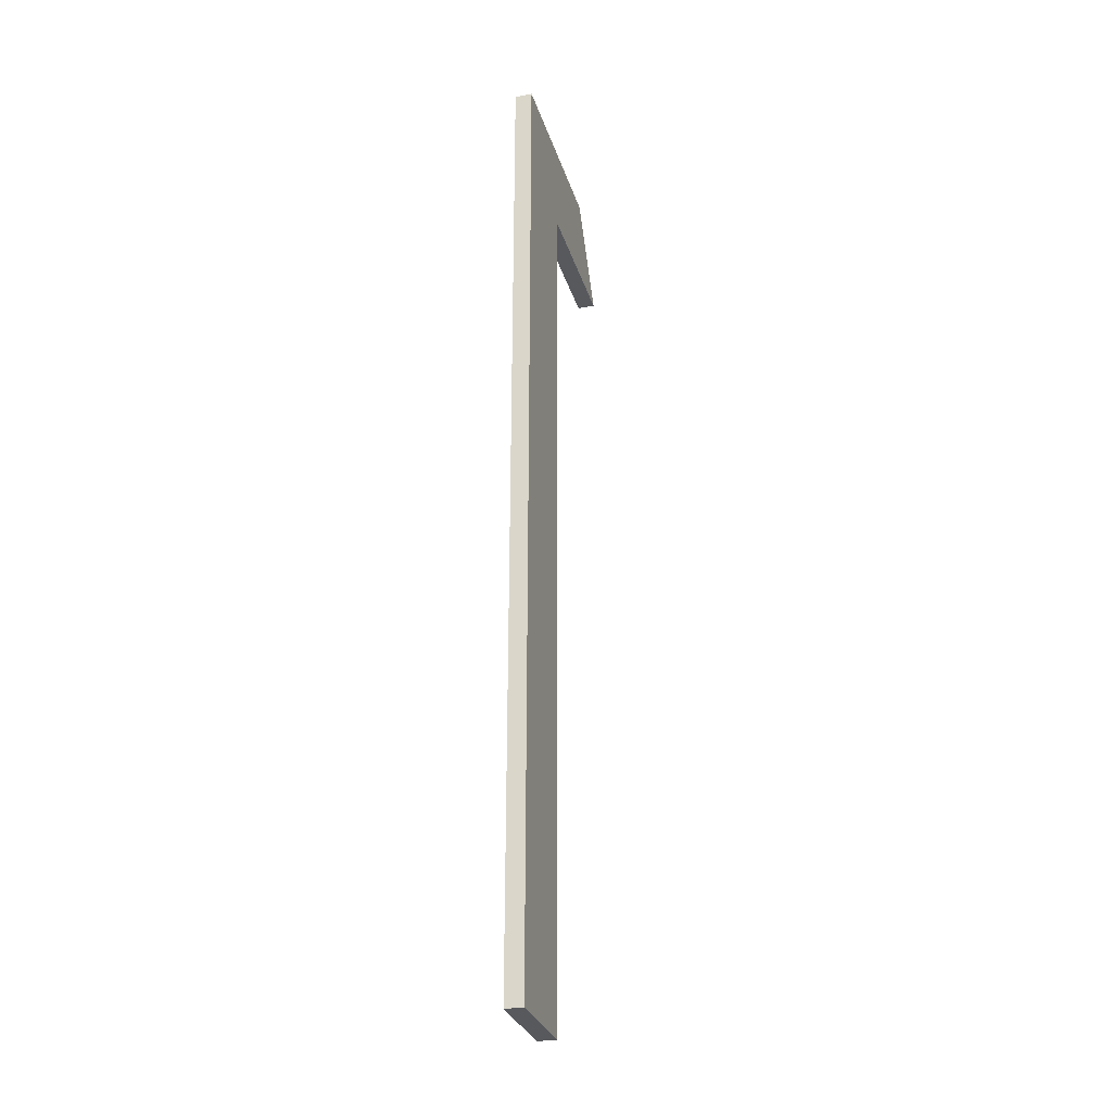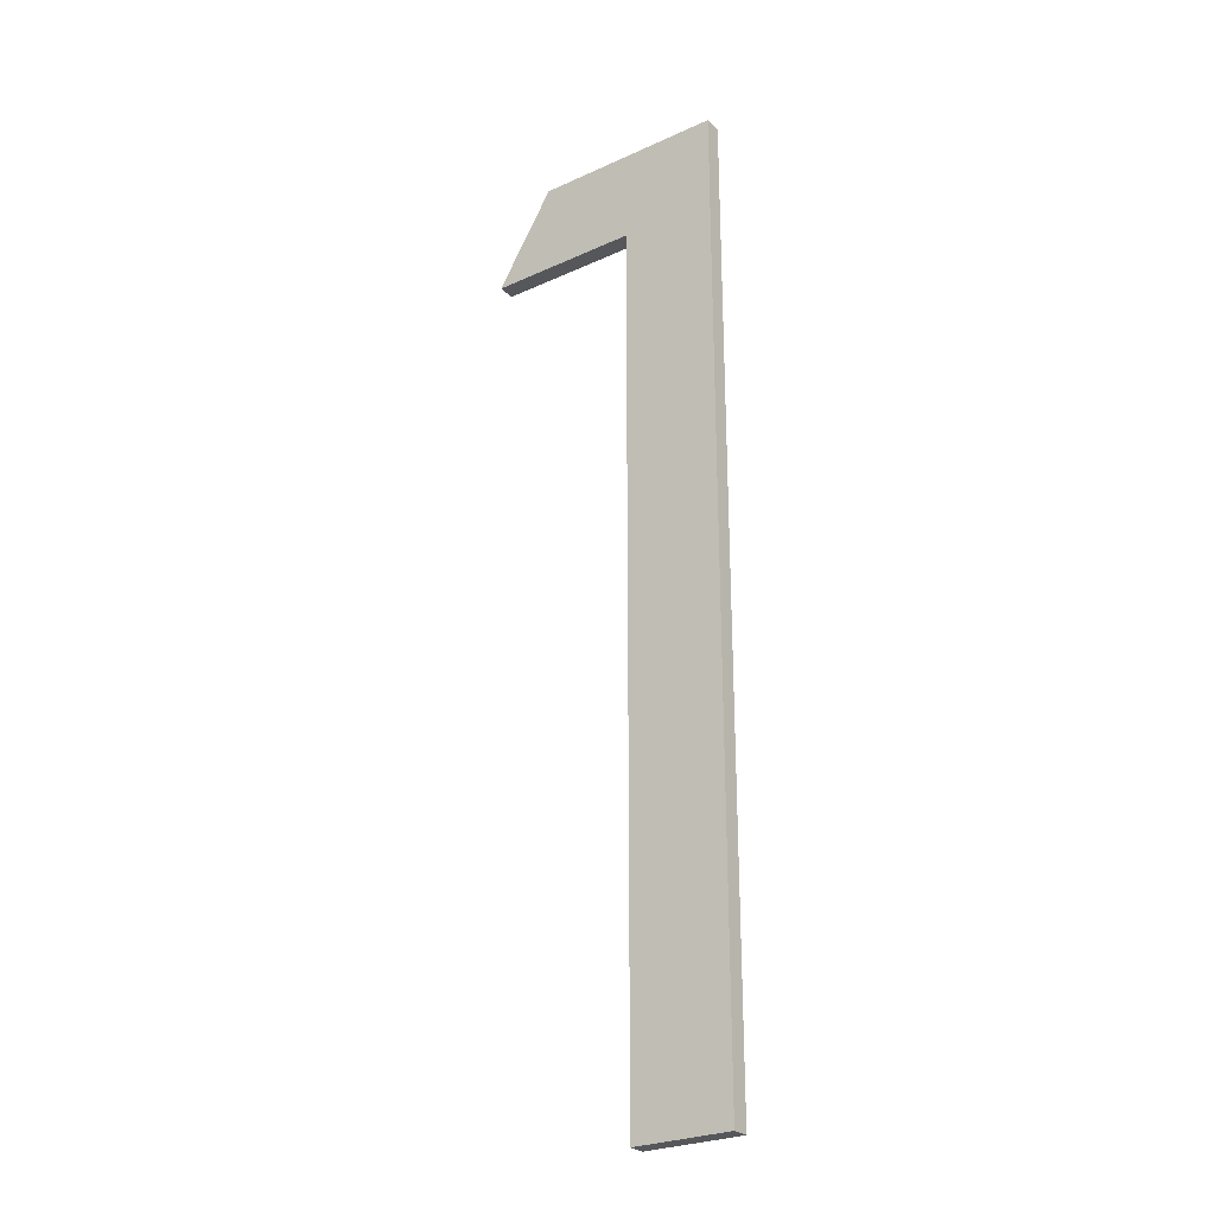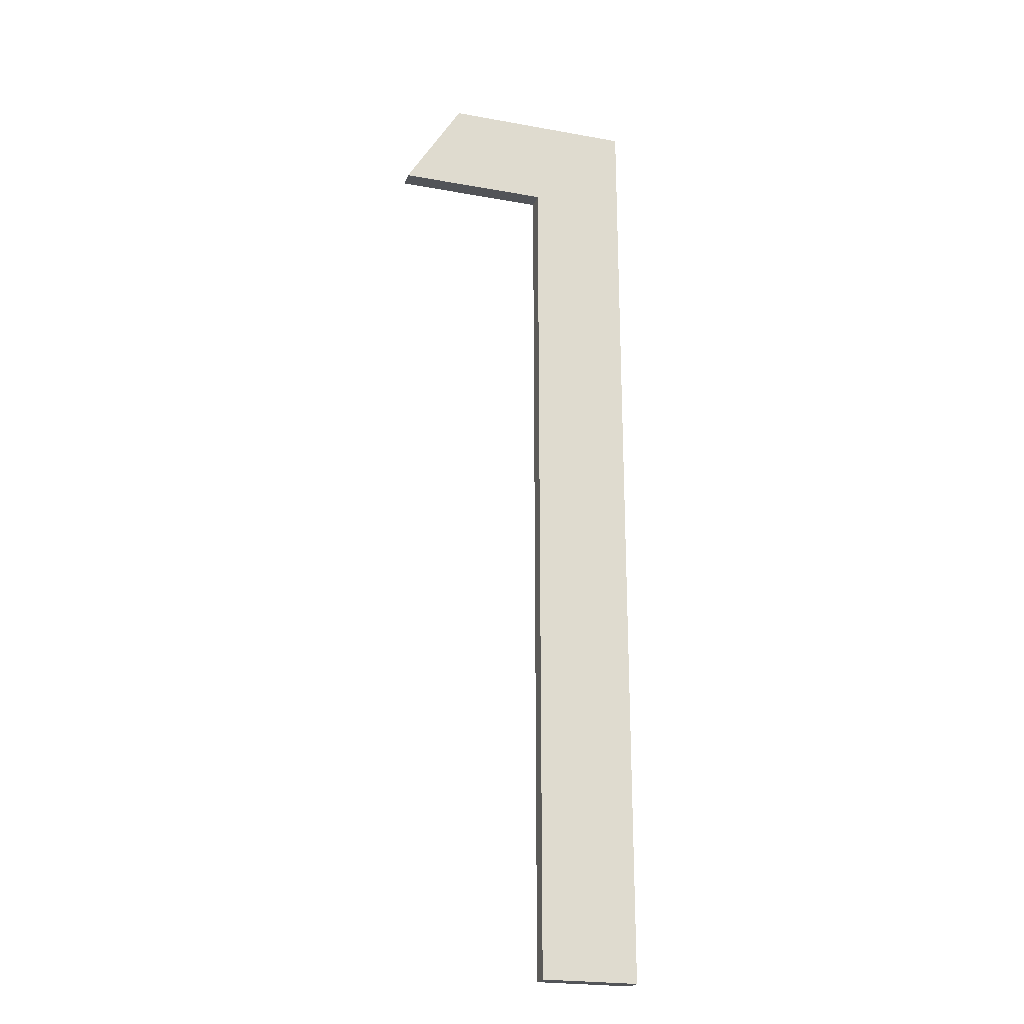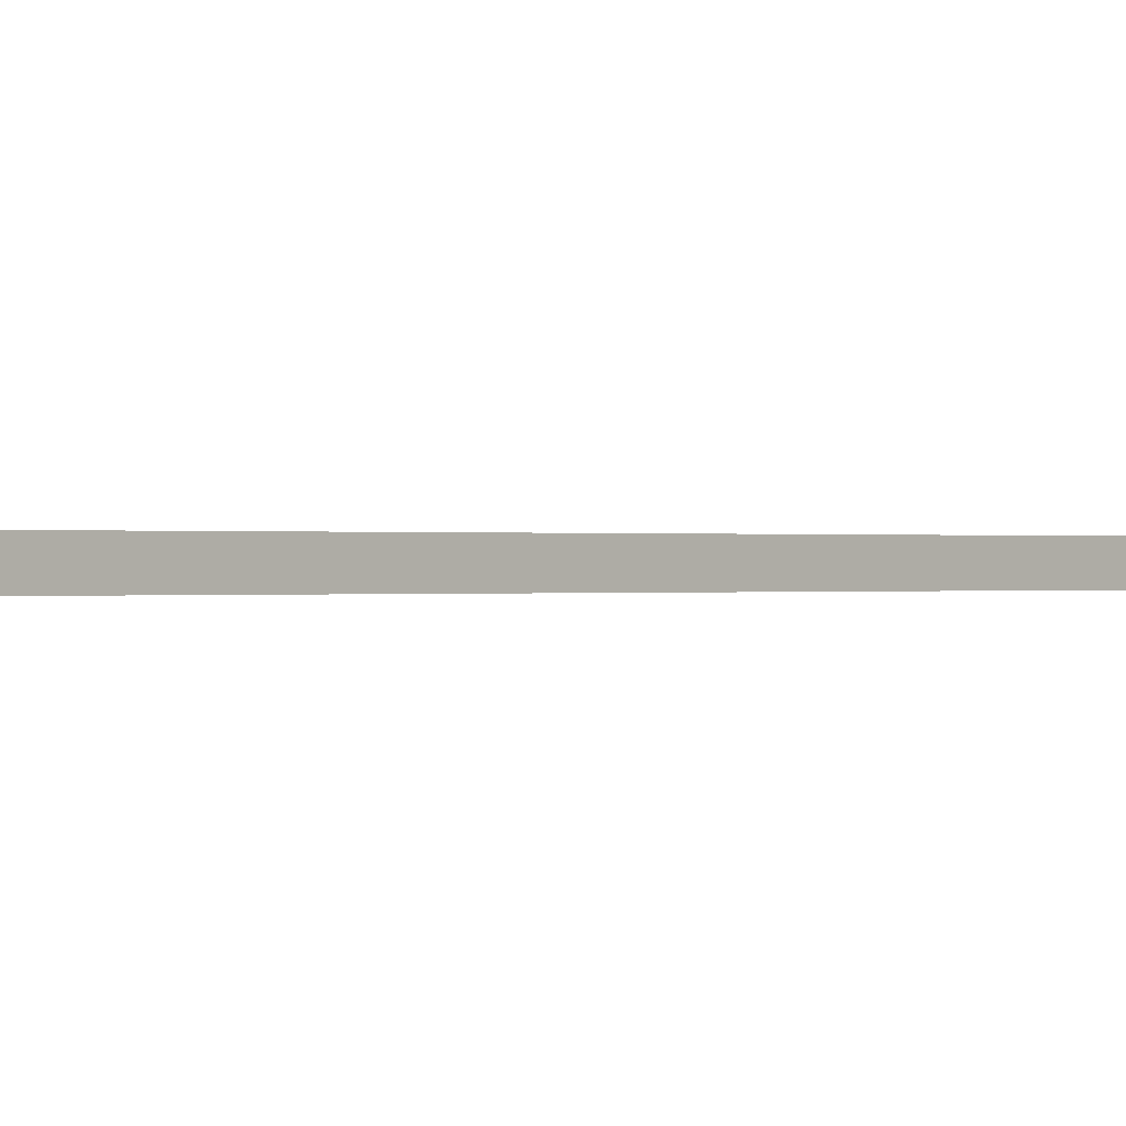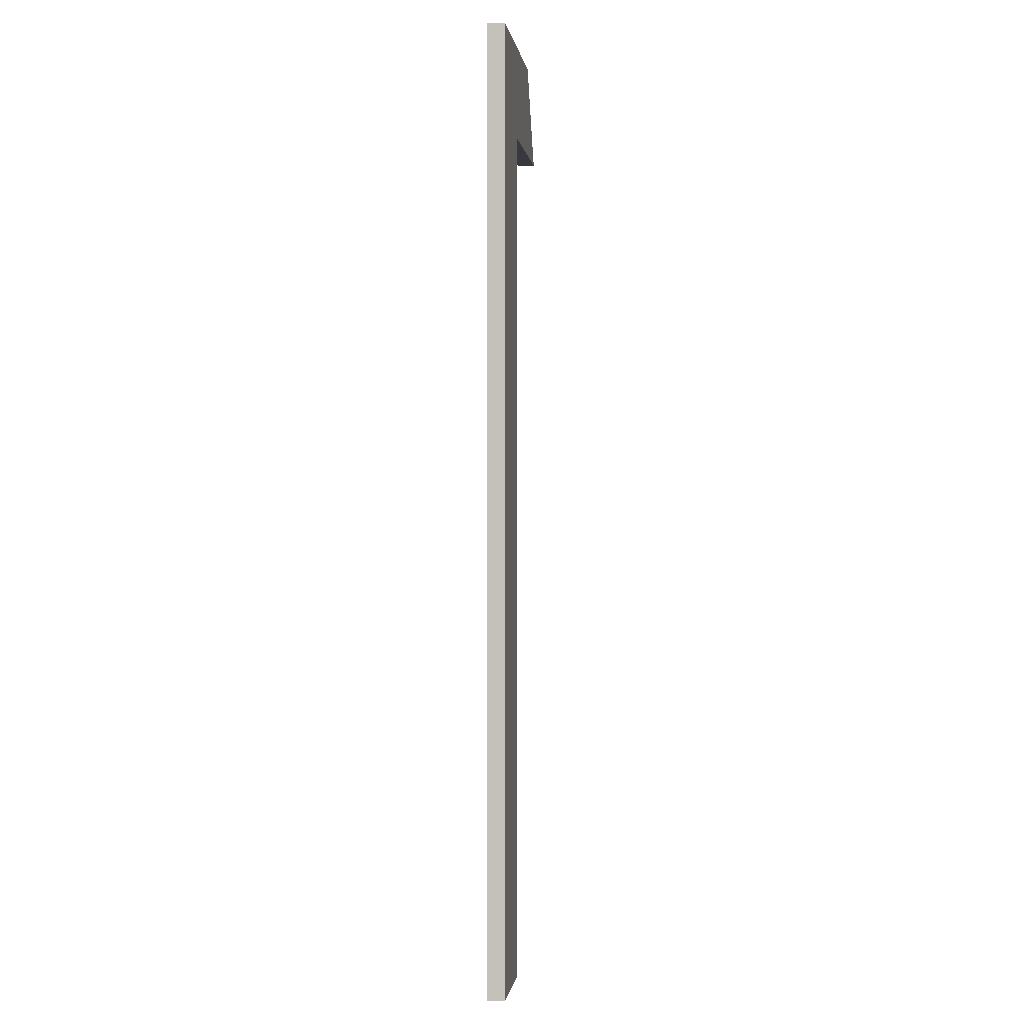
<metadata>
{"format":"obj","ext":"obj","renderer":"f3d","projection":"perspective","resolution":1024,"background":"white","views":[{"elev":-29.6,"azim":105.8,"up":"+Y"},{"elev":-26.8,"azim":35.3,"up":"+Y"},{"elev":-22.8,"azim":-17.1,"up":"+Y"},{"elev":0.0,"azim":42.7,"up":"+Z"},{"elev":0.0,"azim":97.3,"up":"+Y"}]}
</metadata>
<code>
o mesh24/mesh24-geometry#mesh24-geometry
v -0.01974 0.8188 0.01764
v -0.01974 0.6967 0.01984
v -0.01974 0.6967 0.01764
v -0.01974 0.8188 0.01984
v -0.03186 0.6967 0.01764
v -0.04373 0.8188 0.01984
v -0.03186 0.8068 0.01984
v -0.03186 0.6967 0.01984
v -0.03186 0.8068 0.01764
v -0.04373 0.8188 0.01764
v -0.05103 0.8068 0.01764
v -0.05103 0.8068 0.01984
f 1 2 3
f 2 1 4
f 3 2 1
f 4 1 2
f 2 5 3
f 3 5 2
f 5 1 3
f 3 1 5
f 1 6 4
f 4 6 1
f 4 7 2
f 2 7 4
f 5 2 8
f 8 2 5
f 9 1 5
f 5 1 9
f 6 1 10
f 10 1 6
f 6 7 4
f 4 7 6
f 2 7 8
f 8 7 2
f 7 5 8
f 8 5 7
f 9 10 1
f 1 10 9
f 5 7 9
f 9 7 5
f 11 6 10
f 10 6 11
f 7 6 12
f 12 6 7
f 10 9 11
f 11 9 10
f 7 11 9
f 9 11 7
f 6 11 12
f 12 11 6
f 11 7 12
f 12 7 11

</code>
